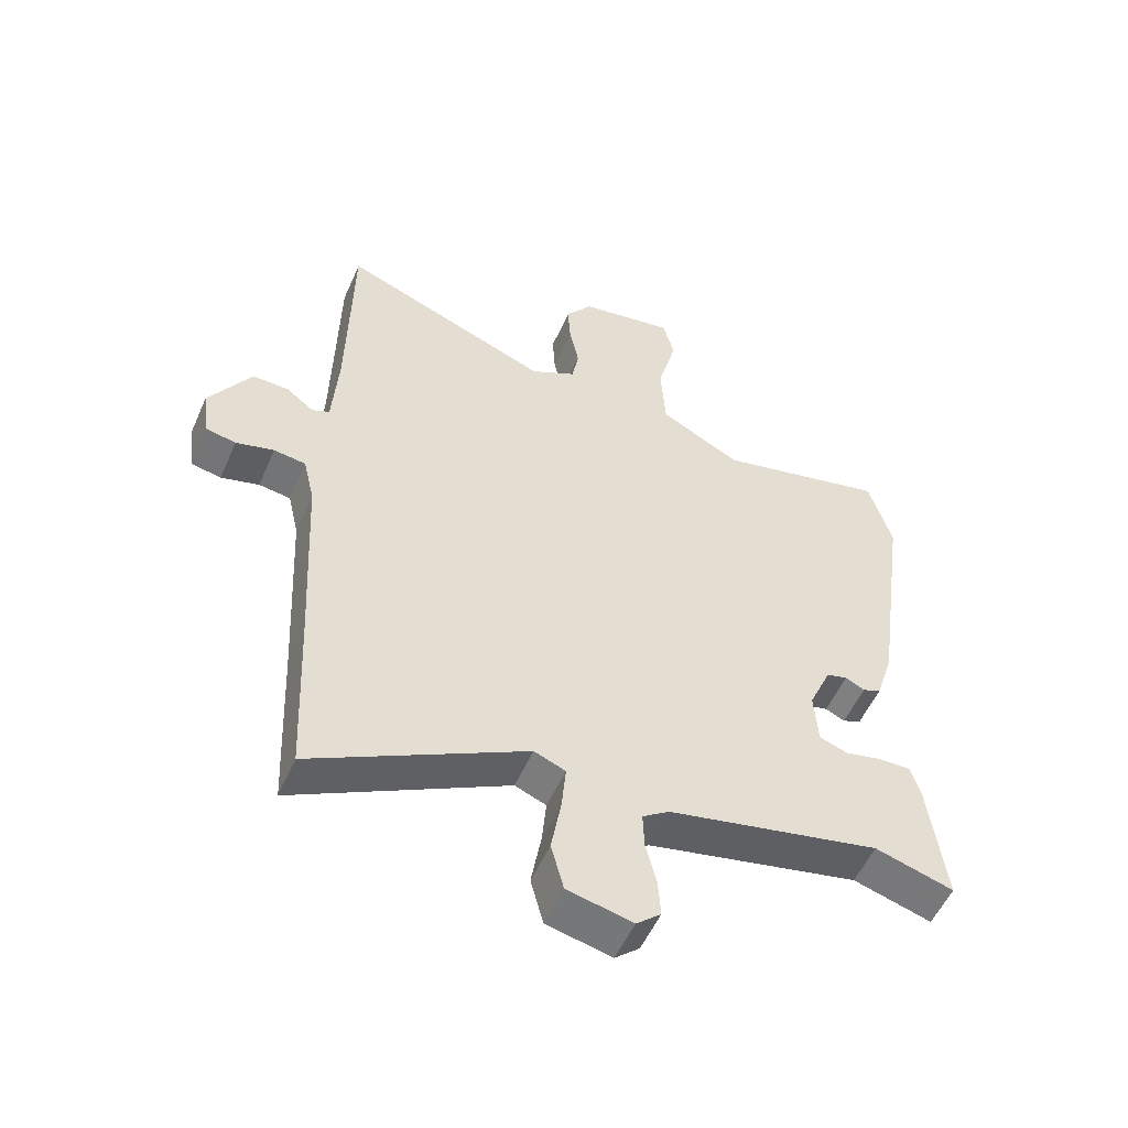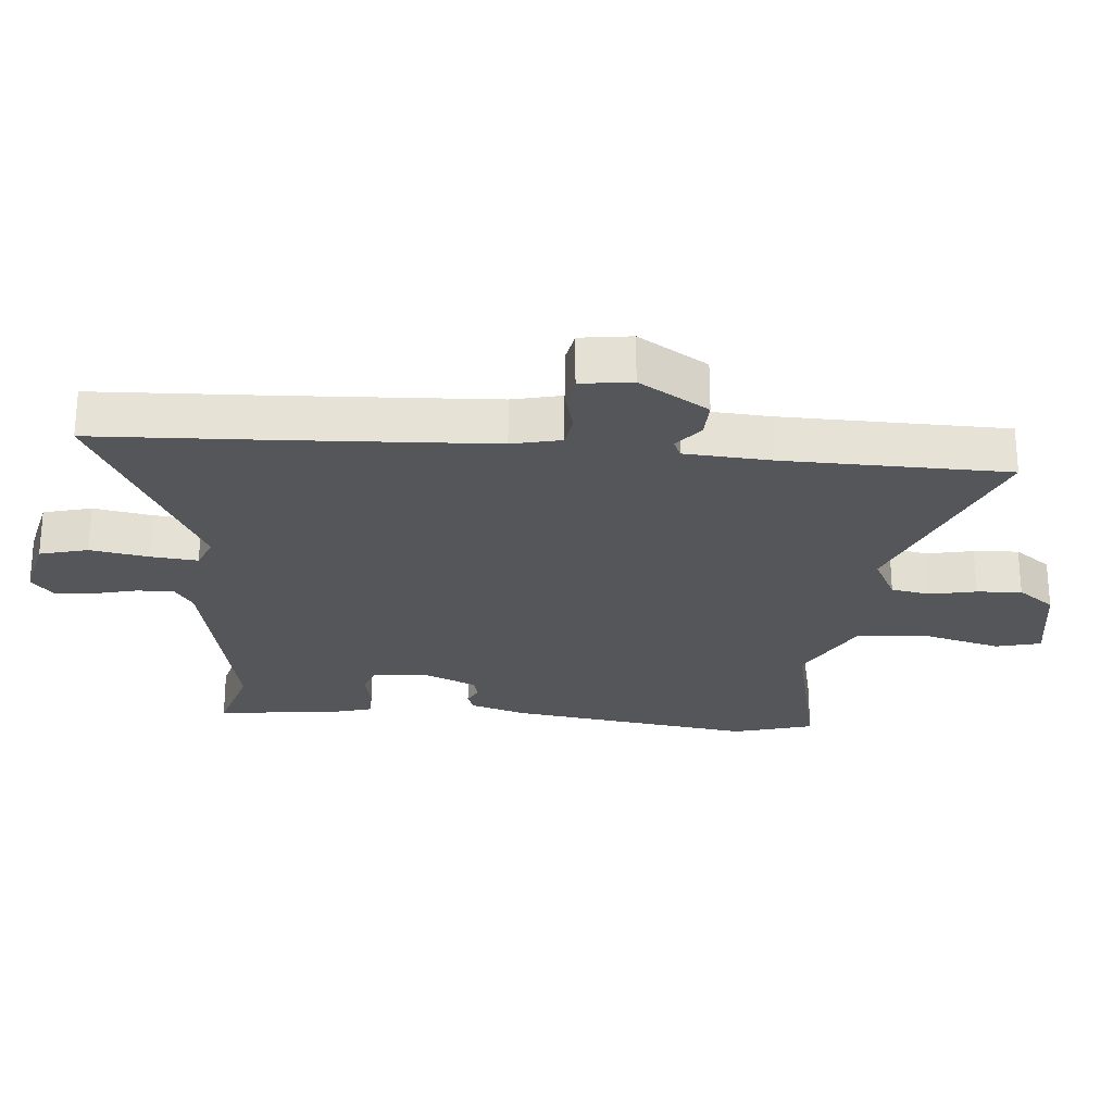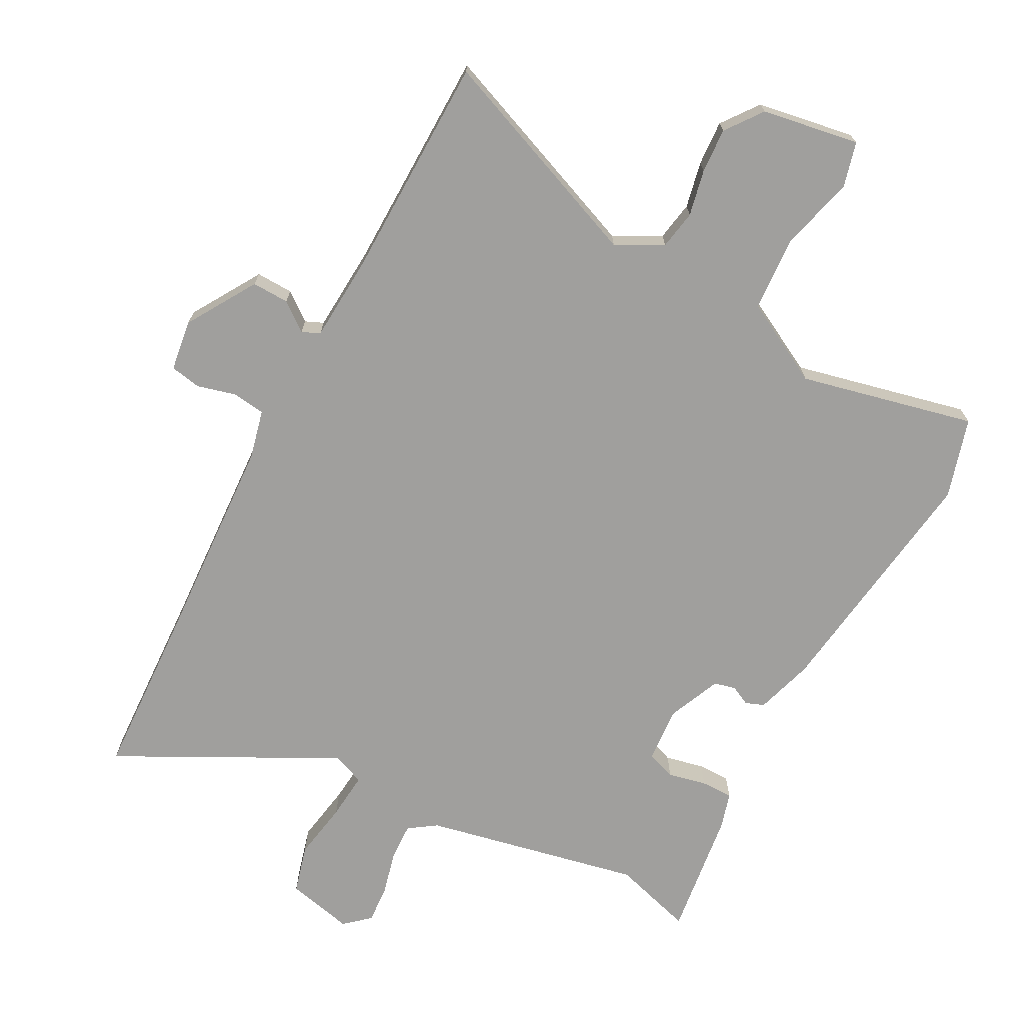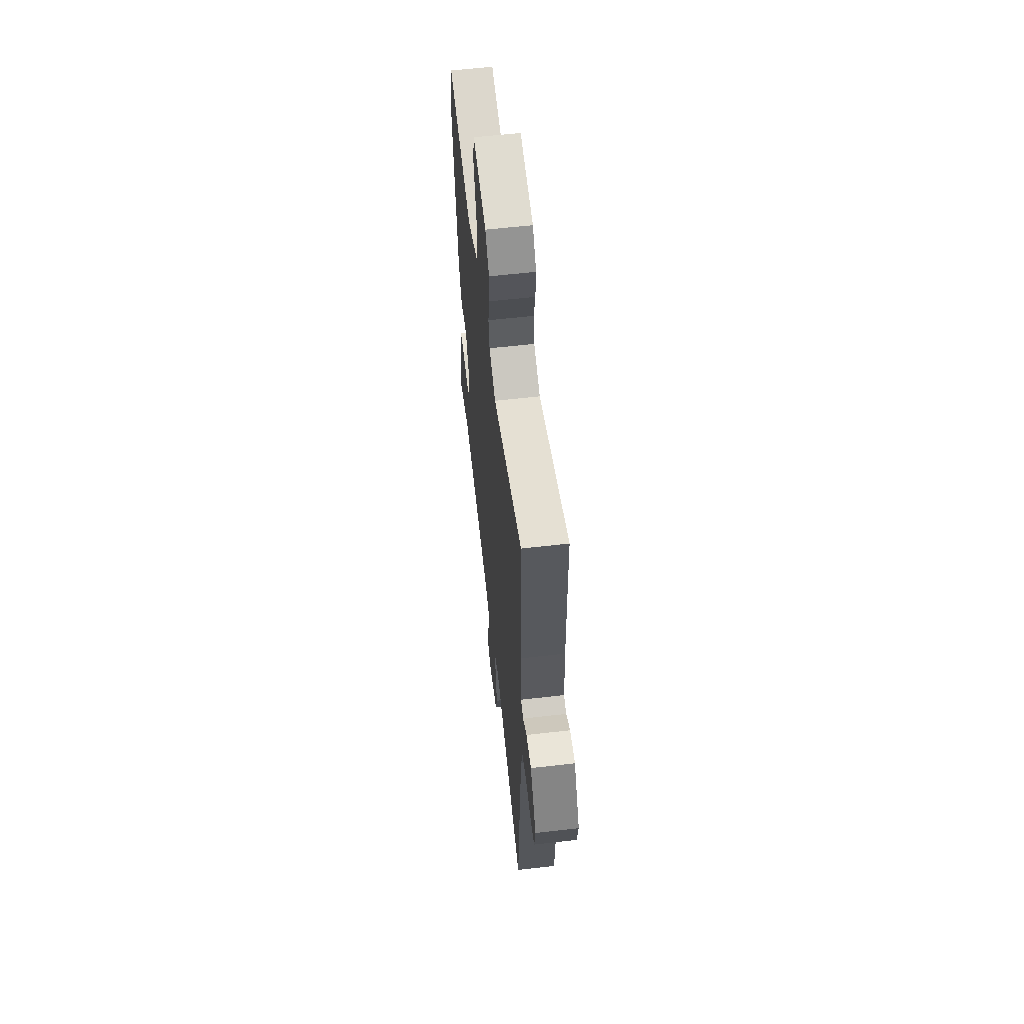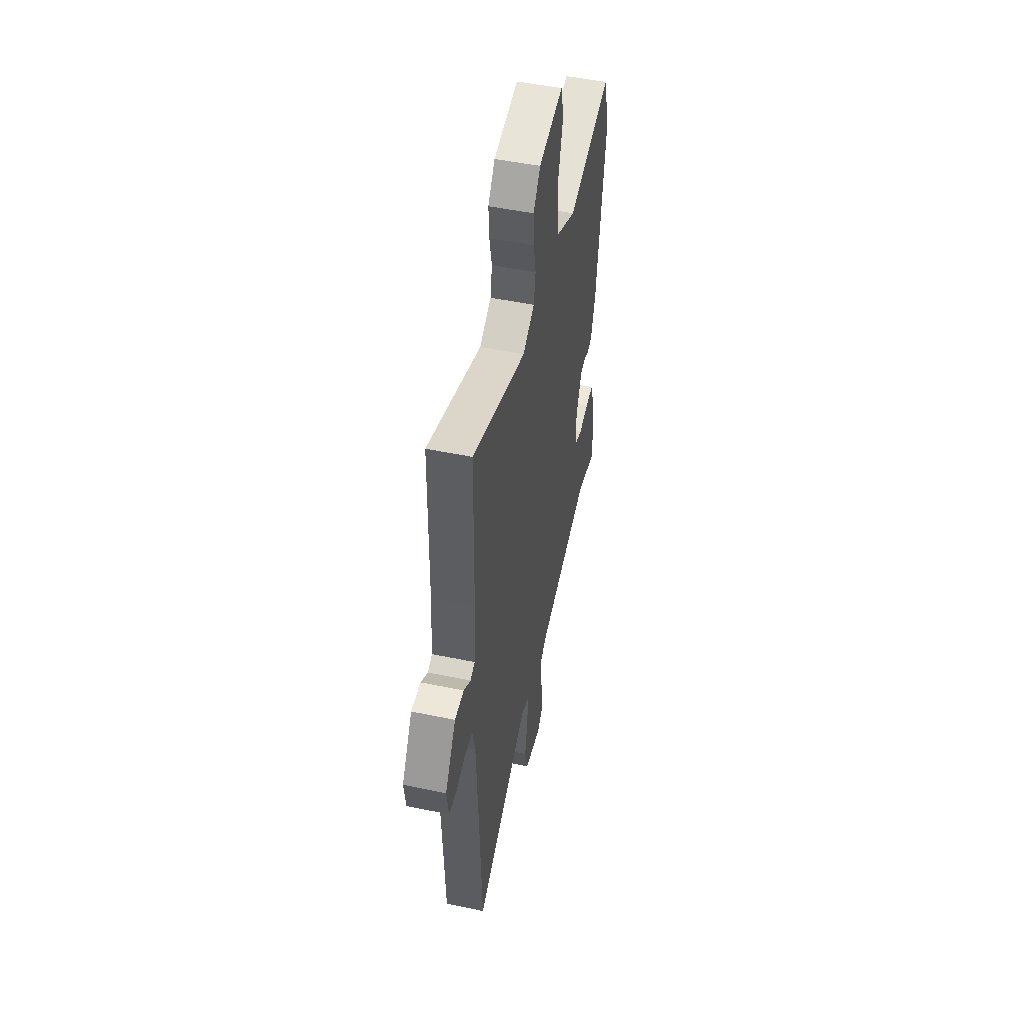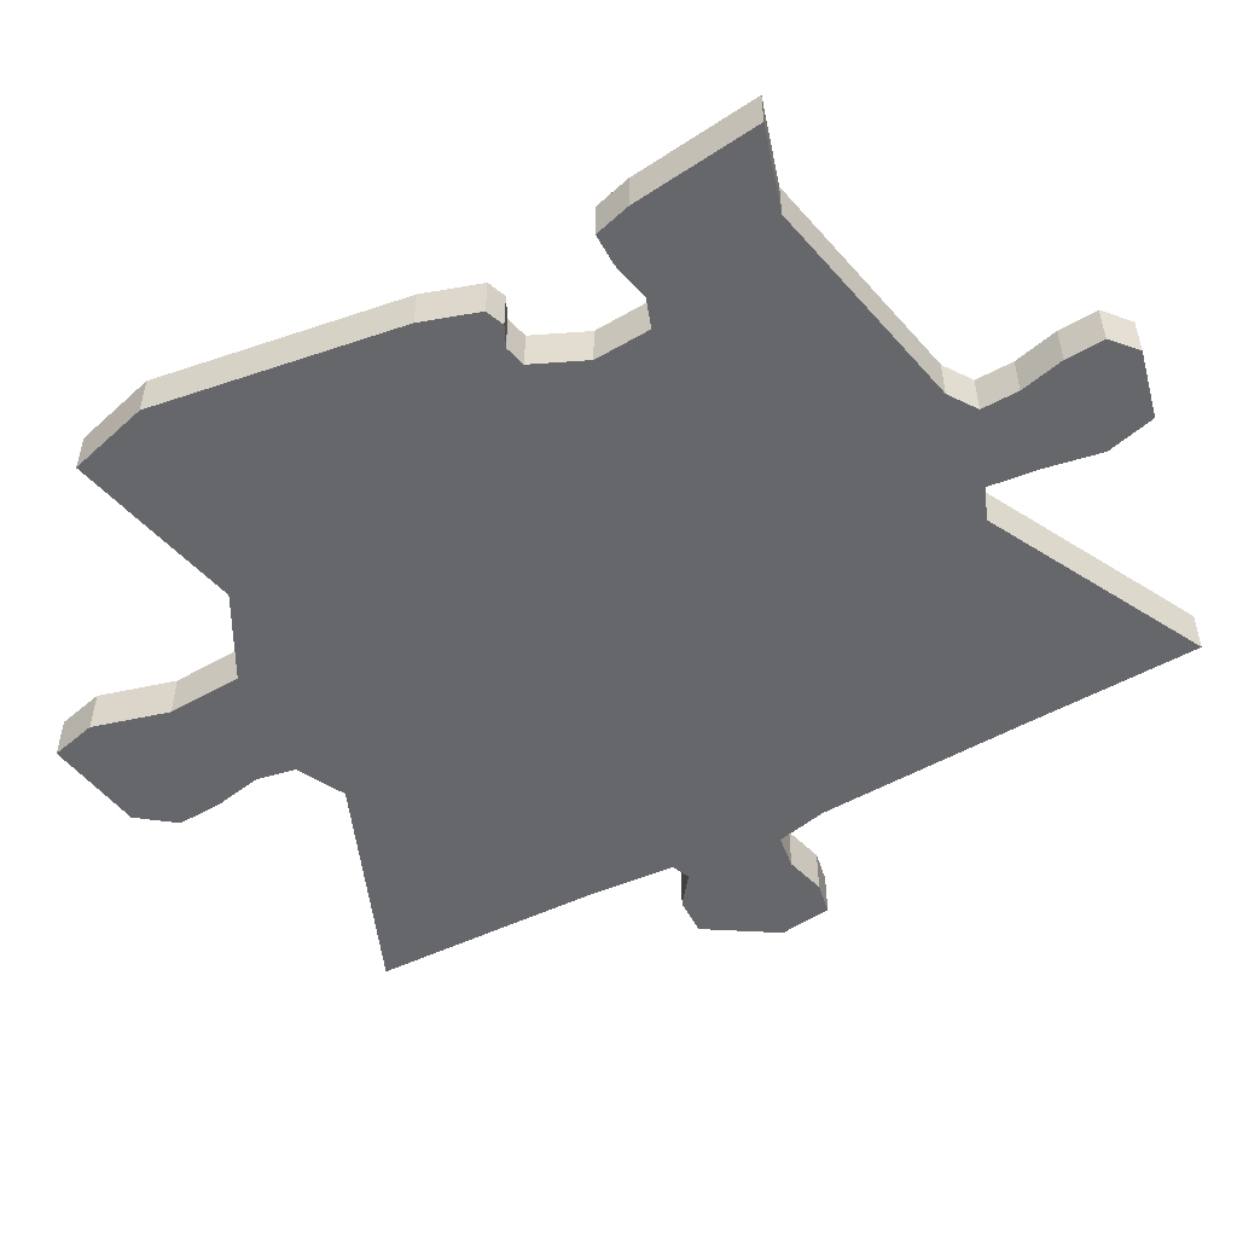
<metadata>
{"format":"obj","ext":"obj","renderer":"f3d","projection":"perspective","resolution":1024,"background":"white","views":[{"elev":-53.9,"azim":-23.5,"up":"+Z"},{"elev":-25.3,"azim":-95.0,"up":"+Y"},{"elev":-71.3,"azim":-27.8,"up":"+Y"},{"elev":60.6,"azim":-96.7,"up":"+Z"},{"elev":50.7,"azim":-77.2,"up":"+Z"},{"elev":-52.2,"azim":118.2,"up":"+Y"}]}
</metadata>
<code>
v 0.521 0.07 -0.506
v 0.396 0.07 -0.469
v 0.058 0.07 -0.539
v 0.015 0.07 -0.568
v 0.017 0.07 -0.626
v 0.034 0.07 -0.694
v 0.038 0.07 -0.754
v -0.001 0.07 -0.788
v -0.105 0.07 -0.764
v -0.125 0.07 -0.689
v -0.109 0.07 -0.598
v -0.102 0.07 -0.525
v -0.152 0.07 -0.505
v -0.492 0.07 -0.68
v -0.504 0.07 -0.409
v -0.521 0.07 -0.084
v -0.539 0.07 -0.007
v -0.59 0.07 0
v -0.651 0.07 -0.016
v -0.699 0.07 -0.007
v -0.71 0.07 0.073
v -0.643 0.07 0.181
v -0.585 0.07 0.179
v -0.541 0.07 0.145
v -0.513 0.07 0.157
v -0.504 0.07 0.292
v -0.501 0.07 0.458
v -0.498 0.07 0.641
v -0.162 0.07 0.507
v -0.089 0.07 0.545
v -0.078 0.07 0.606
v -0.093 0.07 0.678
v -0.097 0.07 0.748
v -0.054 0.07 0.805
v 0.098 0.07 0.83
v 0.116 0.07 0.76
v 0.085 0.07 0.643
v 0.092 0.07 0.527
v 0.221 0.07 0.458
v 0.494 0.07 0.52
v 0.53 0.07 0.395
v 0.476 0.07 0.013
v 0.448 0.07 -0.076
v 0.419 0.07 -0.087
v 0.388 0.07 -0.072
v 0.355 0.07 -0.08
v 0.319 0.07 -0.162
v 0.325 0.07 -0.249
v 0.37 0.07 -0.265
v 0.43 0.07 -0.252
v 0.48 0.07 -0.252
v 0.496 0.07 -0.308
v 0.521 0 -0.506
v 0.396 0 -0.469
v 0.058 0 -0.539
v 0.015 0 -0.568
v 0.017 0 -0.626
v 0.034 0 -0.694
v 0.038 0 -0.754
v -0.001 0 -0.788
v -0.105 0 -0.764
v -0.125 0 -0.689
v -0.109 0 -0.598
v -0.102 0 -0.525
v -0.152 0 -0.505
v -0.492 0 -0.68
v -0.504 0 -0.409
v -0.521 0 -0.084
v -0.539 0 -0.007
v -0.59 0 0
v -0.651 0 -0.016
v -0.699 0 -0.007
v -0.71 0 0.073
v -0.643 0 0.181
v -0.585 0 0.179
v -0.541 0 0.145
v -0.513 0 0.157
v -0.504 0 0.292
v -0.501 0 0.458
v -0.498 0 0.641
v -0.162 0 0.507
v -0.089 0 0.545
v -0.078 0 0.606
v -0.093 0 0.678
v -0.097 0 0.748
v -0.054 0 0.805
v 0.098 0 0.83
v 0.116 0 0.76
v 0.085 0 0.643
v 0.092 0 0.527
v 0.221 0 0.458
v 0.494 0 0.52
v 0.53 0 0.395
v 0.476 0 0.013
v 0.448 0 -0.076
v 0.419 0 -0.087
v 0.388 0 -0.072
v 0.355 0 -0.08
v 0.319 0 -0.162
v 0.325 0 -0.249
v 0.37 0 -0.265
v 0.43 0 -0.252
v 0.48 0 -0.252
v 0.496 0 -0.308
f 49 50 51 52
f 49 52 1 2
f 48 49 2 3
f 47 48 3 4
f 46 47 4
f 42 43 44 45
f 42 45 46
f 39 40 41 42
f 38 39 42 46
f 34 35 36 37
f 34 37 38
f 31 32 33 34
f 31 34 38 46
f 27 28 29
f 26 27 29
f 25 26 29 30
f 21 22 23 24
f 19 20 21 24
f 18 19 24 25
f 17 18 25 30
f 13 14 15
f 13 15 16
f 12 13 16 17
f 8 9 10 11
f 8 11 12
f 5 6 7 8
f 4 5 8 12
f 30 31 46 4
f 4 12 17 30
f 104 103 102 101
f 54 53 104 101
f 55 54 101 100
f 56 55 100 99
f 56 99 98
f 97 96 95 94
f 98 97 94
f 94 93 92 91
f 98 94 91 90
f 89 88 87 86
f 90 89 86
f 86 85 84 83
f 98 90 86 83
f 81 80 79
f 81 79 78
f 82 81 78 77
f 76 75 74 73
f 76 73 72 71
f 77 76 71 70
f 82 77 70 69
f 67 66 65
f 68 67 65
f 69 68 65 64
f 63 62 61 60
f 64 63 60
f 60 59 58 57
f 64 60 57 56
f 56 98 83 82
f 82 69 64 56
f 1 53 54 2
f 2 54 55 3
f 3 55 56 4
f 4 56 57 5
f 5 57 58 6
f 6 58 59 7
f 7 59 60 8
f 8 60 61 9
f 9 61 62 10
f 10 62 63 11
f 11 63 64 12
f 12 64 65 13
f 13 65 66 14
f 14 66 67 15
f 15 67 68 16
f 16 68 69 17
f 17 69 70 18
f 18 70 71 19
f 19 71 72 20
f 20 72 73 21
f 21 73 74 22
f 22 74 75 23
f 23 75 76 24
f 24 76 77 25
f 25 77 78 26
f 26 78 79 27
f 27 79 80 28
f 28 80 81 29
f 29 81 82 30
f 30 82 83 31
f 31 83 84 32
f 32 84 85 33
f 33 85 86 34
f 34 86 87 35
f 35 87 88 36
f 36 88 89 37
f 37 89 90 38
f 38 90 91 39
f 39 91 92 40
f 40 92 93 41
f 41 93 94 42
f 42 94 95 43
f 43 95 96 44
f 44 96 97 45
f 45 97 98 46
f 46 98 99 47
f 47 99 100 48
f 48 100 101 49
f 49 101 102 50
f 50 102 103 51
f 51 103 104 52
f 52 104 53 1

</code>
